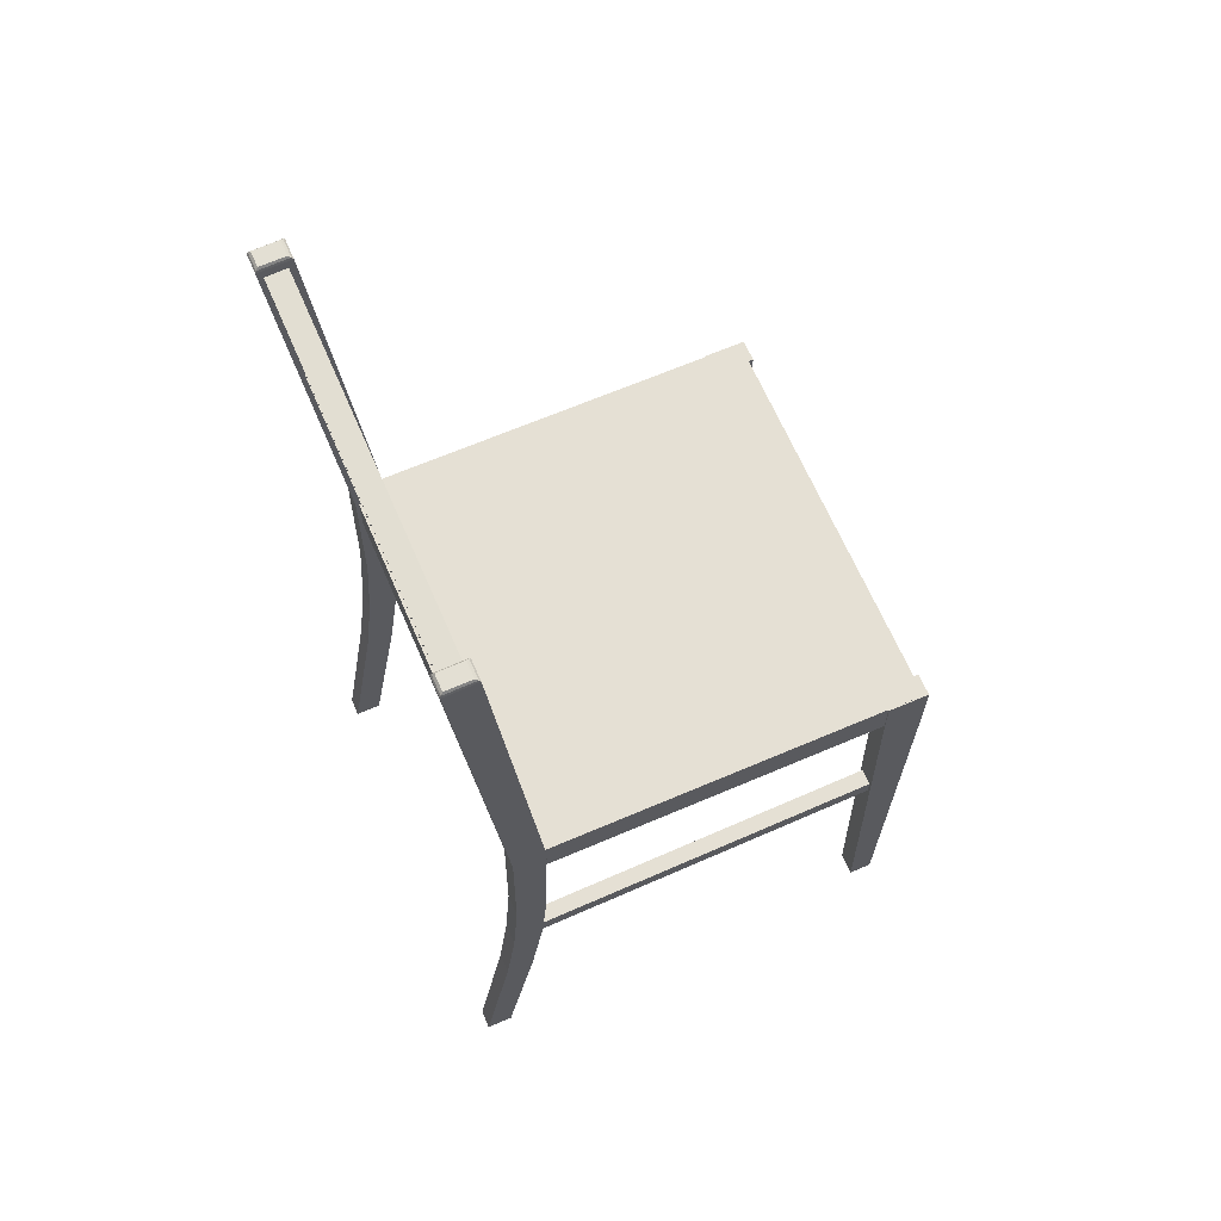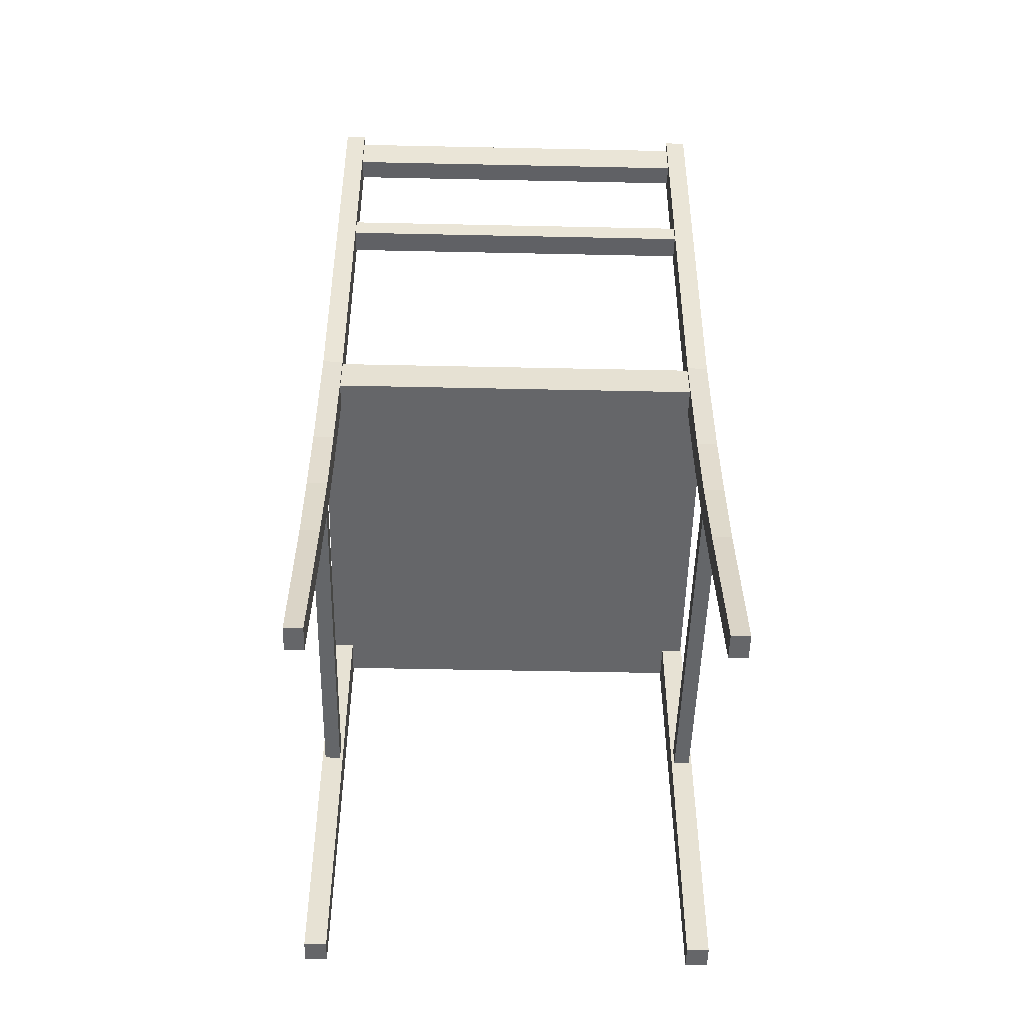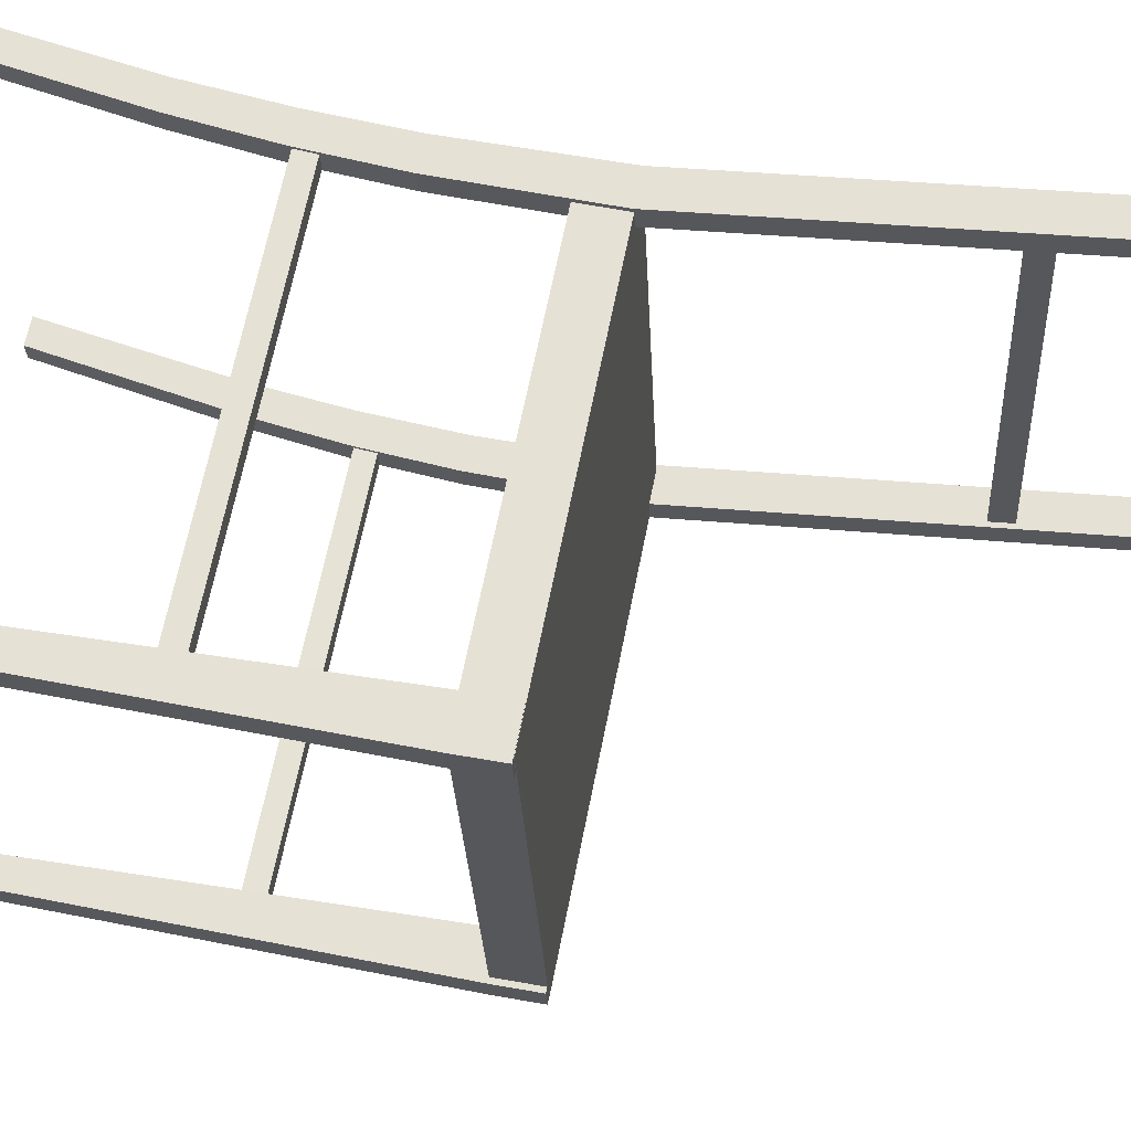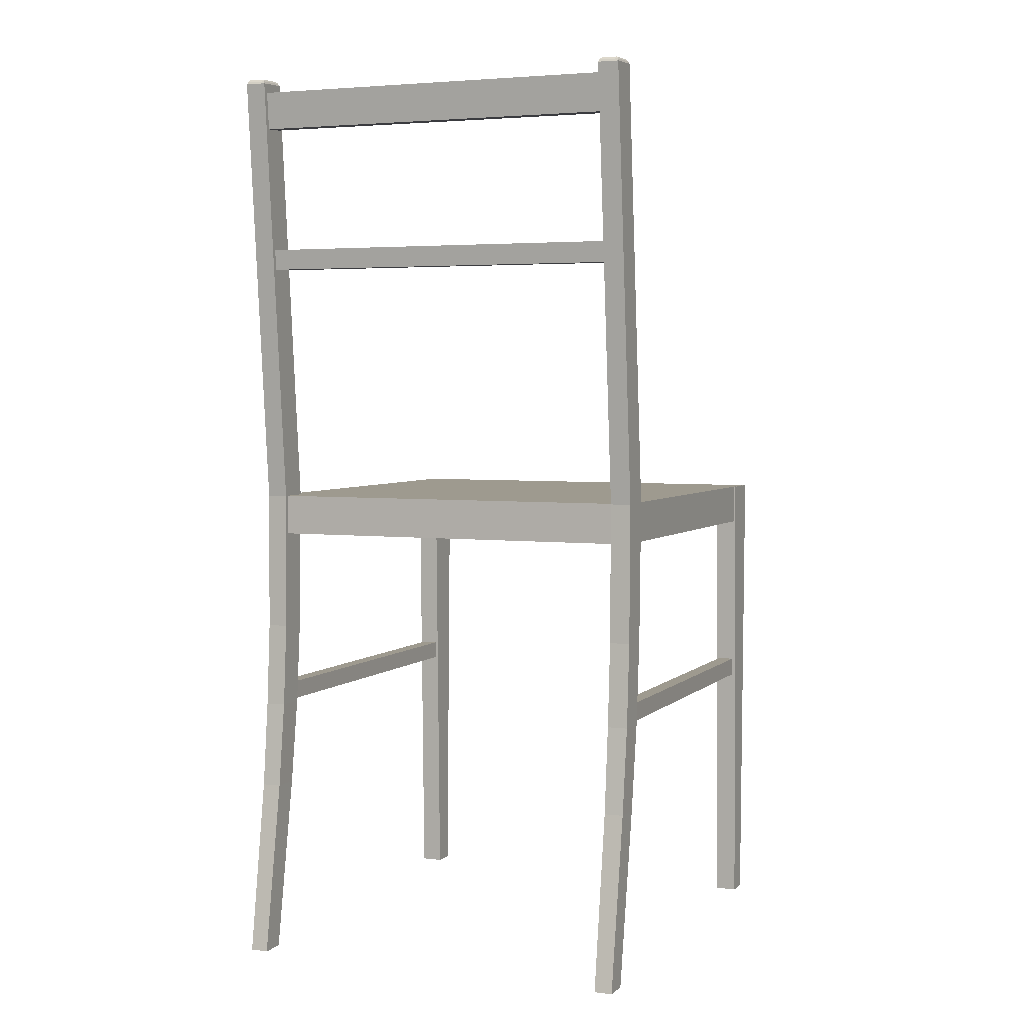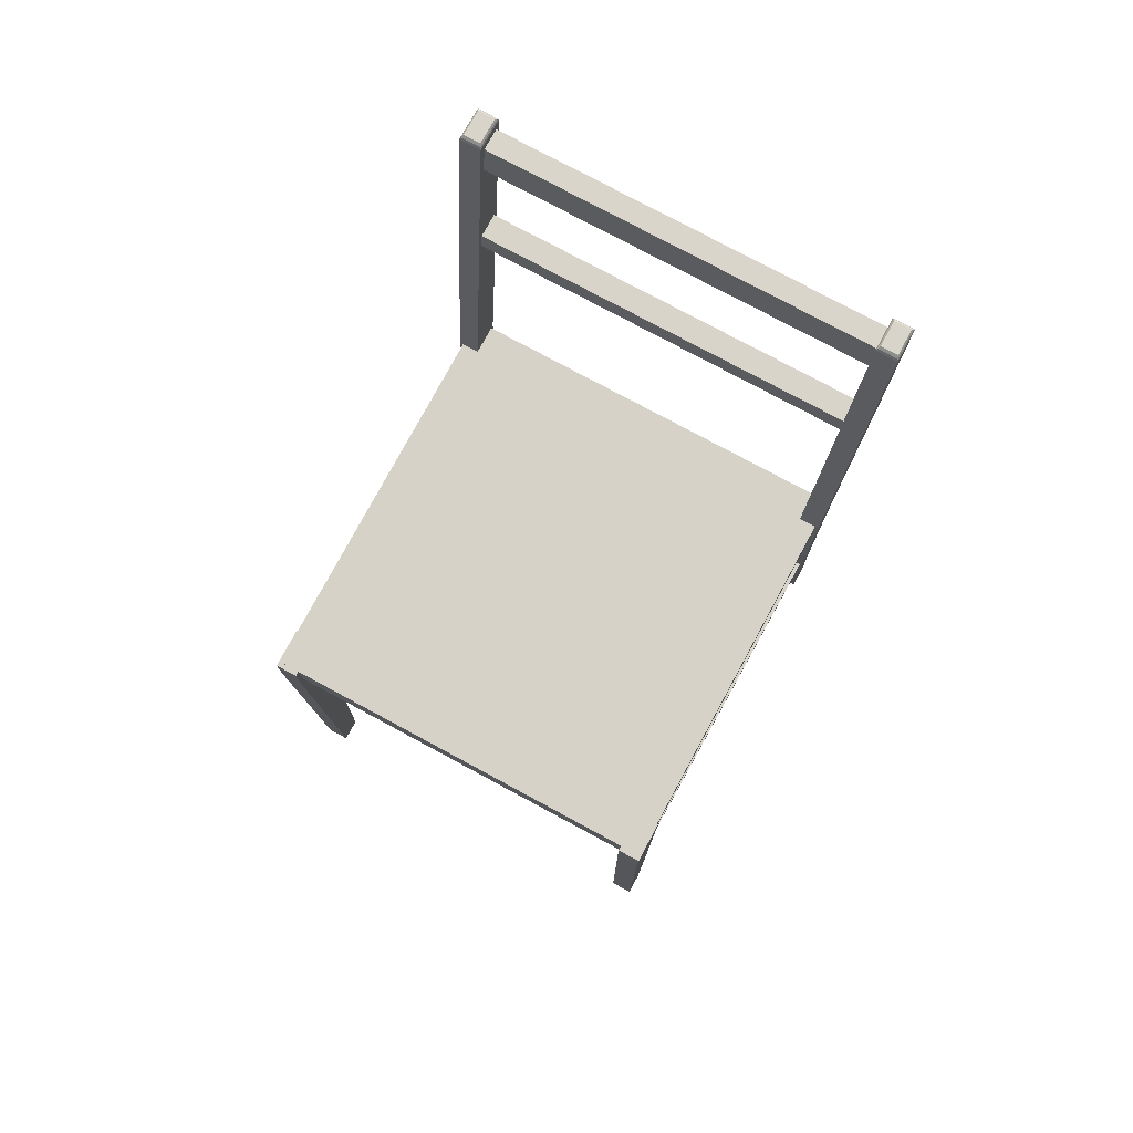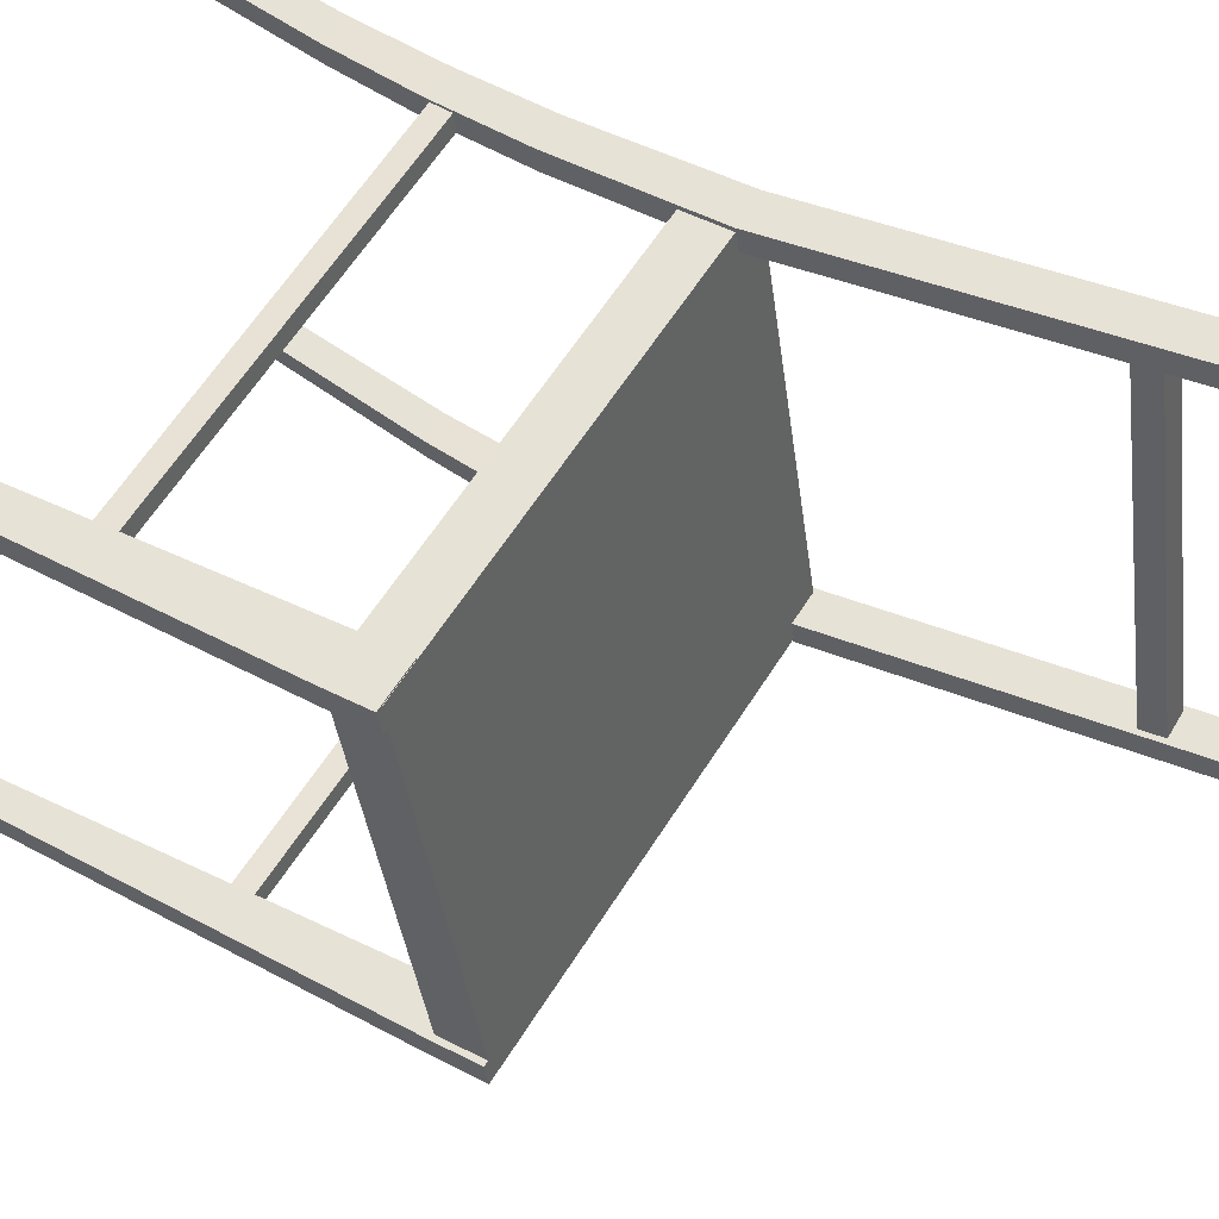
<metadata>
{"format":"obj","ext":"obj","renderer":"f3d","projection":"perspective","resolution":1024,"background":"white","views":[{"elev":65.6,"azim":-10.0,"up":"+Y"},{"elev":-51.8,"azim":-78.0,"up":"+Y"},{"elev":50.0,"azim":101.4,"up":"+Z"},{"elev":3.7,"azim":-53.8,"up":"+Y"},{"elev":77.3,"azim":131.7,"up":"+Y"},{"elev":42.2,"azim":122.3,"up":"+Z"}]}
</metadata>
<code>
o ChairFrame.001_Cube.002
o ChairFrame.001_Cube.002
v -2.075 1.285 1.74
v -0.917 1.285 1.466
v -2.075 1.404 1.74
v -0.917 1.404 1.466
v -2.103 0.7431 1.758
v -2.117 0.7431 1.7
v -2.034 0.7431 1.68
v -2.02 0.7431 1.738
v -2.188 2.688 1.772
v -2.199 2.688 1.726
v -2.127 2.691 1.709
v -2.116 2.691 1.755
v -1.018 1.284 1.493
v -1.033 1.284 1.431
v -0.9171 1.284 1.403
v -0.9023 1.284 1.466
v -1.018 1.403 1.493
v -1.033 1.403 1.431
v -0.9171 1.403 1.403
v -0.9023 1.403 1.466
v -2.082 1.403 1.754
v -2.096 1.403 1.694
v -2.003 1.403 1.672
v -1.989 1.403 1.732
v -2.216 -0.02167 1.781
v -2.228 -0.02167 1.73
v -2.155 -0.02167 1.712
v -2.143 -0.02167 1.764
v -2.054 0.4888 1.745
v -2.133 0.4888 1.763
v -2.067 0.4888 1.69
v -2.146 0.4888 1.708
v -2.1 0.9918 1.696
v -2.013 0.9918 1.675
v -1.999 0.9918 1.734
v -2.086 0.9918 1.754
v -0.9927 -0.00505 1.487
v -1.008 -0.00505 1.425
v -0.9425 -0.00505 1.409
v -0.9277 -0.00505 1.472
v -2.112 0.8126 1.699
v -2.028 0.8126 1.679
v -2.014 0.8126 1.737
v -2.098 0.8126 1.757
v -2.031 0.7507 1.686
v -2.021 0.7507 1.732
v -2.027 0.805 1.685
v -2.016 0.805 1.731
v -1.009 0.7531 1.434
v -0.9985 0.7531 1.479
v -1.005 0.8074 1.433
v -0.9941 0.8074 1.478
v -2.196 2.675 1.781
v -2.21 2.675 1.721
v -2.118 2.68 1.699
v -2.104 2.68 1.759
v -2.193 2.682 1.777
v -2.206 2.682 1.723
v -2.121 2.685 1.703
v -2.108 2.685 1.757
v -2.195 2.659 1.78
v -2.209 2.659 1.721
v -2.116 2.663 1.699
v -2.102 2.663 1.758
v -2.183 2.528 1.778
v -2.197 2.528 1.718
v -2.104 2.532 1.696
v -2.09 2.532 1.756
v -2.194 2.649 1.718
v -2.133 2.652 1.703
v -2.184 2.539 1.715
v -2.123 2.542 1.701
v -2.152 2.182 1.77
v -2.166 2.182 1.711
v -2.073 2.185 1.689
v -2.059 2.185 1.748
v -2.144 2.099 1.768
v -2.158 2.099 1.709
v -2.066 2.101 1.687
v -2.052 2.101 1.746
v -2.152 2.171 1.708
v -2.085 2.173 1.692
v -2.147 2.111 1.706
v -2.08 2.112 1.69
v -2.349 1.285 0.5826
v -1.191 1.285 0.3084
v -2.349 1.404 0.5826
v -1.191 1.404 0.3084
v -2.212 1.404 1.162
v -2.212 1.285 1.162
v -1.054 1.404 0.8873
v -1.054 1.285 0.8873
v -2.382 0.7431 0.5796
v -2.369 0.7431 0.6378
v -2.285 0.7431 0.618
v -2.299 0.7431 0.5599
v -2.465 2.688 0.6055
v -2.454 2.688 0.6515
v -2.382 2.691 0.6345
v -2.393 2.691 0.5885
v -1.294 1.284 0.3295
v -1.279 1.284 0.392
v -1.163 1.284 0.3646
v -1.178 1.284 0.3021
v -1.294 1.403 0.3295
v -1.279 1.403 0.392
v -1.163 1.403 0.3646
v -1.178 1.403 0.3021
v -2.361 1.403 0.574
v -2.347 1.403 0.6333
v -2.254 1.403 0.6113
v -2.268 1.403 0.552
v -2.494 -0.02167 0.6094
v -2.481 -0.02167 0.6611
v -2.408 -0.02167 0.6437
v -2.42 -0.02167 0.5921
v -2.333 0.4888 0.5696
v -2.411 0.4888 0.5881
v -2.32 0.4888 0.6245
v -2.398 0.4888 0.643
v -2.352 0.9918 0.634
v -2.265 0.9918 0.6134
v -2.279 0.9918 0.5548
v -2.366 0.9918 0.5754
v -1.268 -0.00505 0.3235
v -1.254 -0.00505 0.386
v -1.189 -0.00505 0.3706
v -1.203 -0.00505 0.3081
v -2.364 0.8126 0.6367
v -2.279 0.8126 0.6167
v -2.293 0.8126 0.5585
v -2.378 0.8126 0.5784
v -2.286 0.7507 0.6115
v -2.297 0.7507 0.5661
v -2.282 0.805 0.6105
v -2.292 0.805 0.565
v -1.259 0.7531 0.3787
v -1.27 0.7531 0.3332
v -1.255 0.8074 0.3777
v -1.266 0.8074 0.3321
v -2.476 2.675 0.6011
v -2.462 2.675 0.6604
v -2.369 2.68 0.6385
v -2.383 2.68 0.5792
v -2.472 2.682 0.6028
v -2.459 2.682 0.6572
v -2.374 2.685 0.637
v -2.387 2.685 0.5826
v -2.474 2.659 0.6008
v -2.46 2.659 0.66
v -2.367 2.663 0.6381
v -2.381 2.663 0.5788
v -2.462 2.528 0.598
v -2.448 2.528 0.6573
v -2.356 2.532 0.6353
v -2.37 2.532 0.576
v -2.445 2.649 0.6565
v -2.385 2.652 0.6422
v -2.435 2.539 0.6542
v -2.375 2.542 0.6398
v -2.32 2.649 1.187
v -2.259 2.652 1.173
v -2.31 2.539 1.185
v -2.249 2.542 1.17
v -2.431 2.182 0.5906
v -2.417 2.182 0.6499
v -2.325 2.185 0.6279
v -2.339 2.185 0.5687
v -2.424 2.099 0.5888
v -2.41 2.099 0.6481
v -2.317 2.101 0.6262
v -2.331 2.101 0.5669
v -2.403 2.171 0.6466
v -2.336 2.173 0.6307
v -2.398 2.111 0.6453
v -2.331 2.112 0.6295
v -2.278 2.171 1.177
v -2.211 2.173 1.161
v -2.272 2.111 1.176
v -2.205 2.112 1.16
f 91 4 2 92
f 4 3 1 2
f 3 89 90 1
f 1 90 92 2
f 4 91 89 3
f 44 41 6 5
f 41 42 7 6
f 42 43 48 47
f 43 44 5 8
f 29 30 25 28
f 12 11 10 9
f 17 18 14 13
f 18 19 15 14
f 19 20 16 15
f 20 17 13 16
f 16 13 37 40
f 20 19 18 17
f 77 78 22 21
f 78 79 23 22
f 79 80 24 23
f 80 77 21 24
f 25 26 27 28
f 31 29 28 27
f 32 31 27 26
f 30 32 26 25
f 8 5 30 29
f 7 8 29 31
f 6 7 31 32
f 5 6 32 30
f 21 22 33 36
f 22 23 34 33
f 23 24 35 34
f 24 21 36 35
f 37 38 39 40
f 15 16 40 39
f 14 15 39 38
f 13 14 38 37
f 36 33 41 44
f 33 34 42 41
f 34 35 43 42
f 35 36 44 43
f 47 48 52 51
f 8 7 45 46
f 43 8 46 48
f 7 42 47 45
f 51 52 50 49
f 46 45 49 50
f 48 46 50 52
f 45 47 51 49
f 57 58 54 53
f 58 59 55 54
f 59 60 56 55
f 60 57 53 56
f 9 10 58 57
f 10 11 59 58
f 11 12 60 59
f 12 9 57 60
f 53 54 62 61
f 54 55 63 62
f 55 56 64 63
f 56 53 61 64
f 61 62 66 65
f 67 66 71 72
f 63 64 68 67
f 64 61 65 68
f 72 71 163 164
f 63 67 72 70
f 66 62 69 71
f 62 63 70 69
f 70 72 164 162
f 71 69 161 163
f 69 70 162 161
f 65 66 74 73
f 66 67 75 74
f 67 68 76 75
f 68 65 73 76
f 73 74 78 77
f 79 78 83 84
f 75 76 80 79
f 76 73 77 80
f 84 83 179 180
f 75 79 84 82
f 78 74 81 83
f 74 75 82 81
f 82 84 180 178
f 83 81 177 179
f 81 82 178 177
f 91 92 86 88
f 88 86 85 87
f 87 85 90 89
f 85 86 92 90
f 88 87 89 91
f 132 93 94 129
f 129 94 95 130
f 130 135 136 131
f 131 96 93 132
f 117 116 113 118
f 100 97 98 99
f 105 101 102 106
f 106 102 103 107
f 107 103 104 108
f 108 104 101 105
f 104 128 125 101
f 108 105 106 107
f 169 109 110 170
f 170 110 111 171
f 171 111 112 172
f 172 112 109 169
f 113 116 115 114
f 119 115 116 117
f 120 114 115 119
f 118 113 114 120
f 96 117 118 93
f 95 119 117 96
f 94 120 119 95
f 93 118 120 94
f 109 124 121 110
f 110 121 122 111
f 111 122 123 112
f 112 123 124 109
f 125 128 127 126
f 103 127 128 104
f 102 126 127 103
f 101 125 126 102
f 124 132 129 121
f 121 129 130 122
f 122 130 131 123
f 123 131 132 124
f 135 139 140 136
f 96 134 133 95
f 131 136 134 96
f 95 133 135 130
f 139 137 138 140
f 134 138 137 133
f 136 140 138 134
f 133 137 139 135
f 145 141 142 146
f 146 142 143 147
f 147 143 144 148
f 148 144 141 145
f 97 145 146 98
f 98 146 147 99
f 99 147 148 100
f 100 148 145 97
f 141 149 150 142
f 142 150 151 143
f 143 151 152 144
f 144 152 149 141
f 149 153 154 150
f 155 160 159 154
f 151 155 156 152
f 152 156 153 149
f 160 164 163 159
f 151 158 160 155
f 154 159 157 150
f 150 157 158 151
f 161 163 164 162
f 158 162 164 160
f 159 163 161 157
f 157 161 162 158
f 153 165 166 154
f 154 166 167 155
f 155 167 168 156
f 156 168 165 153
f 165 169 170 166
f 171 176 175 170
f 167 171 172 168
f 168 172 169 165
f 176 180 179 175
f 167 174 176 171
f 170 175 173 166
f 166 173 174 167
f 177 179 180 178
f 174 178 180 176
f 175 179 177 173
f 173 177 178 174

</code>
